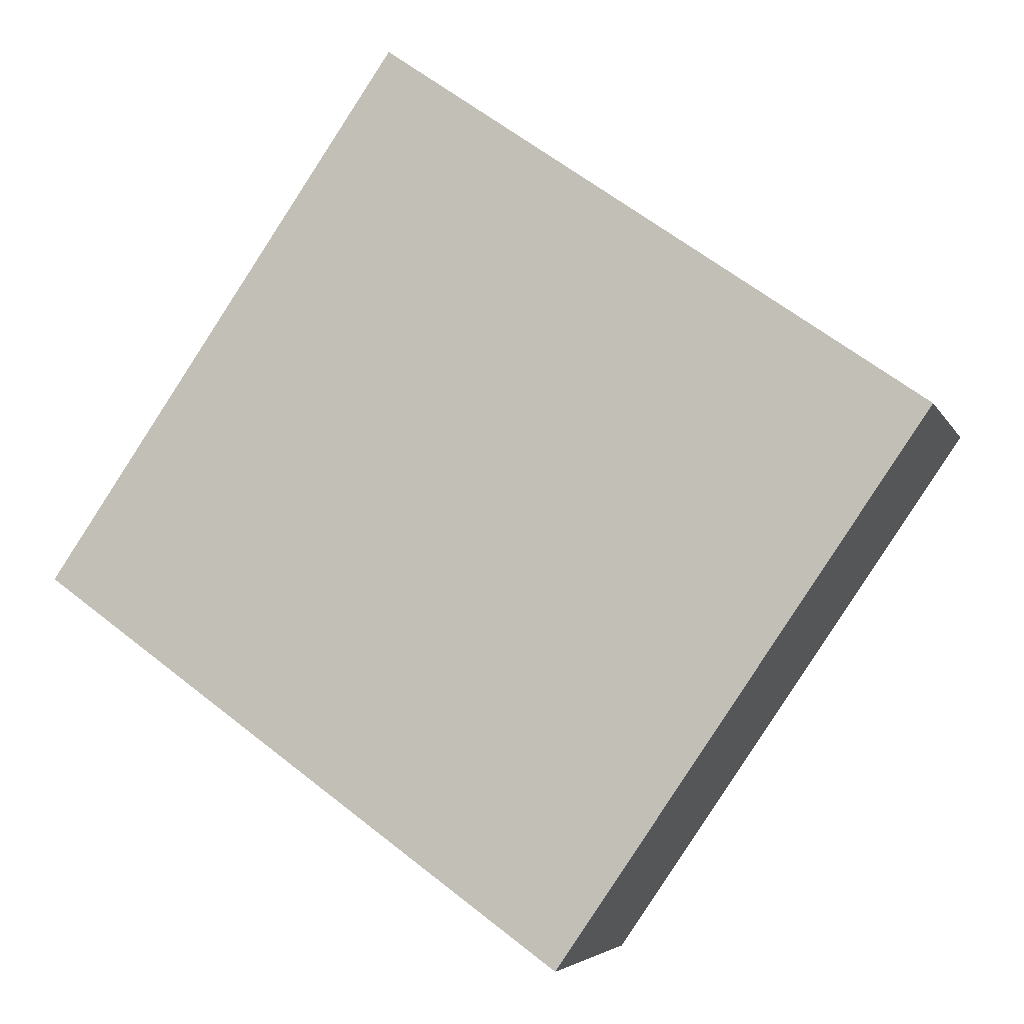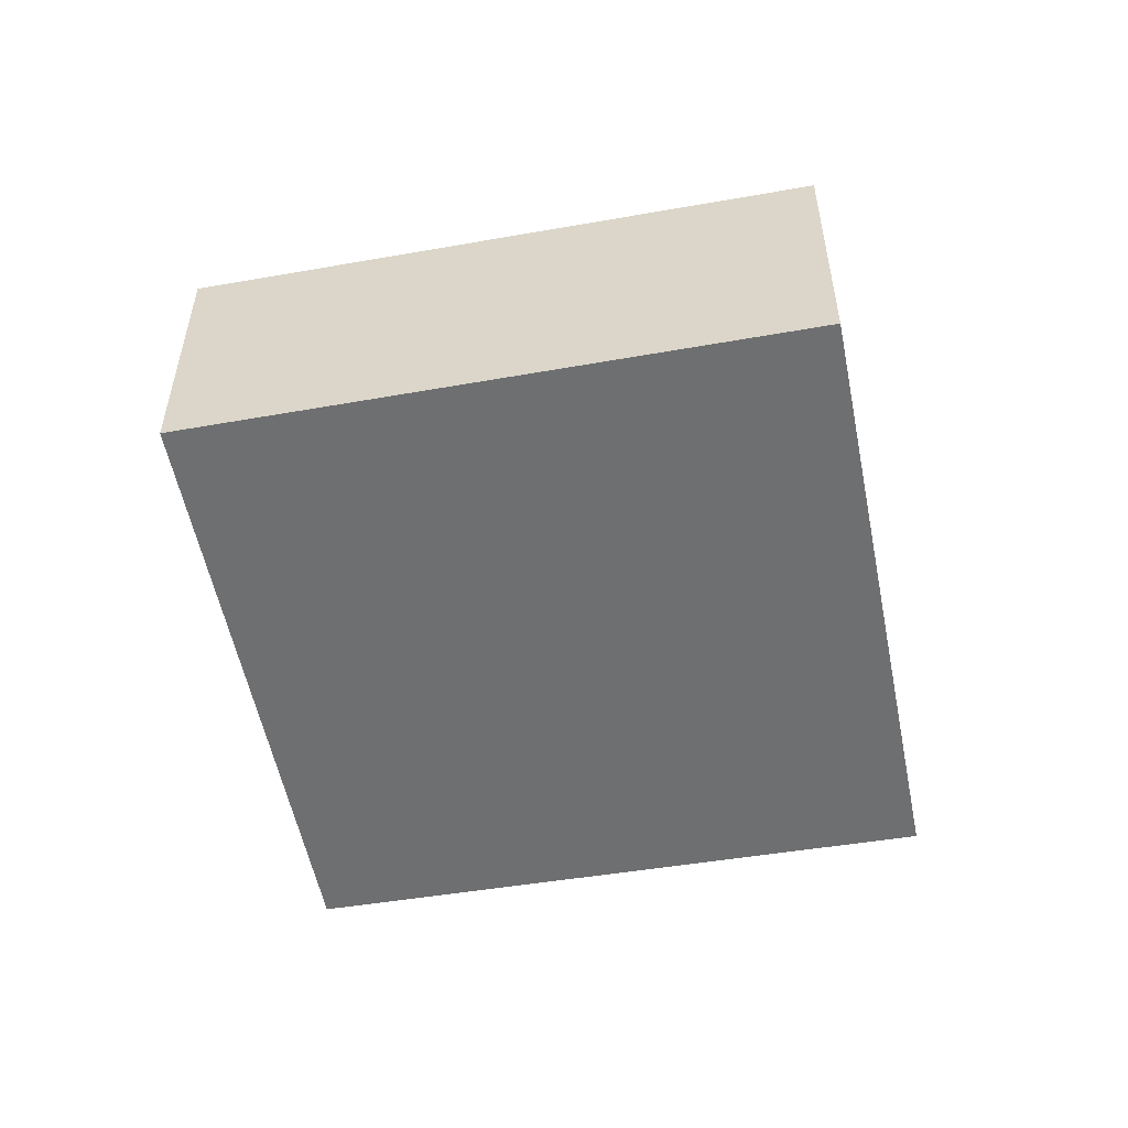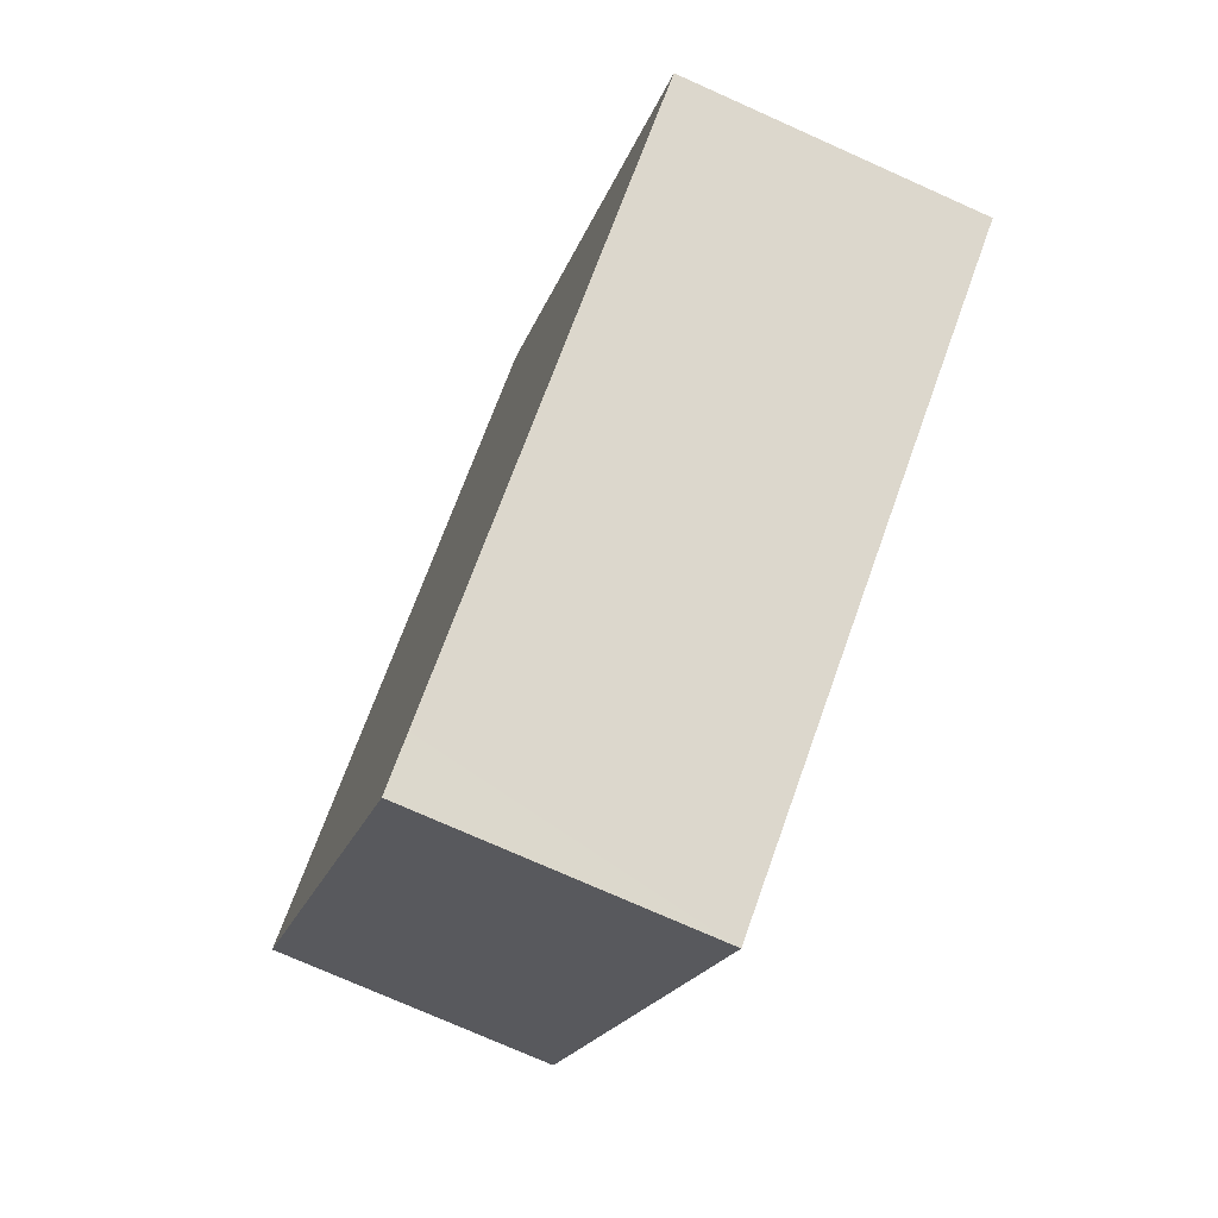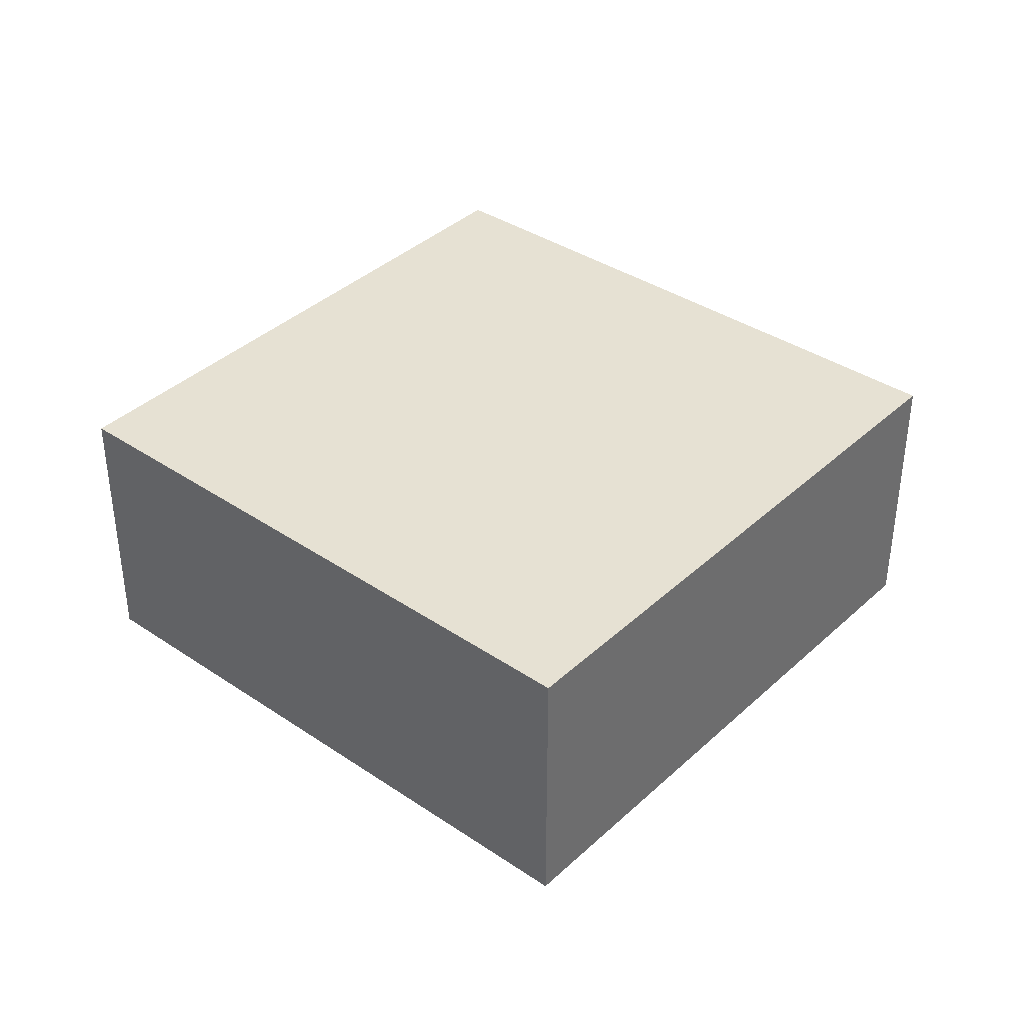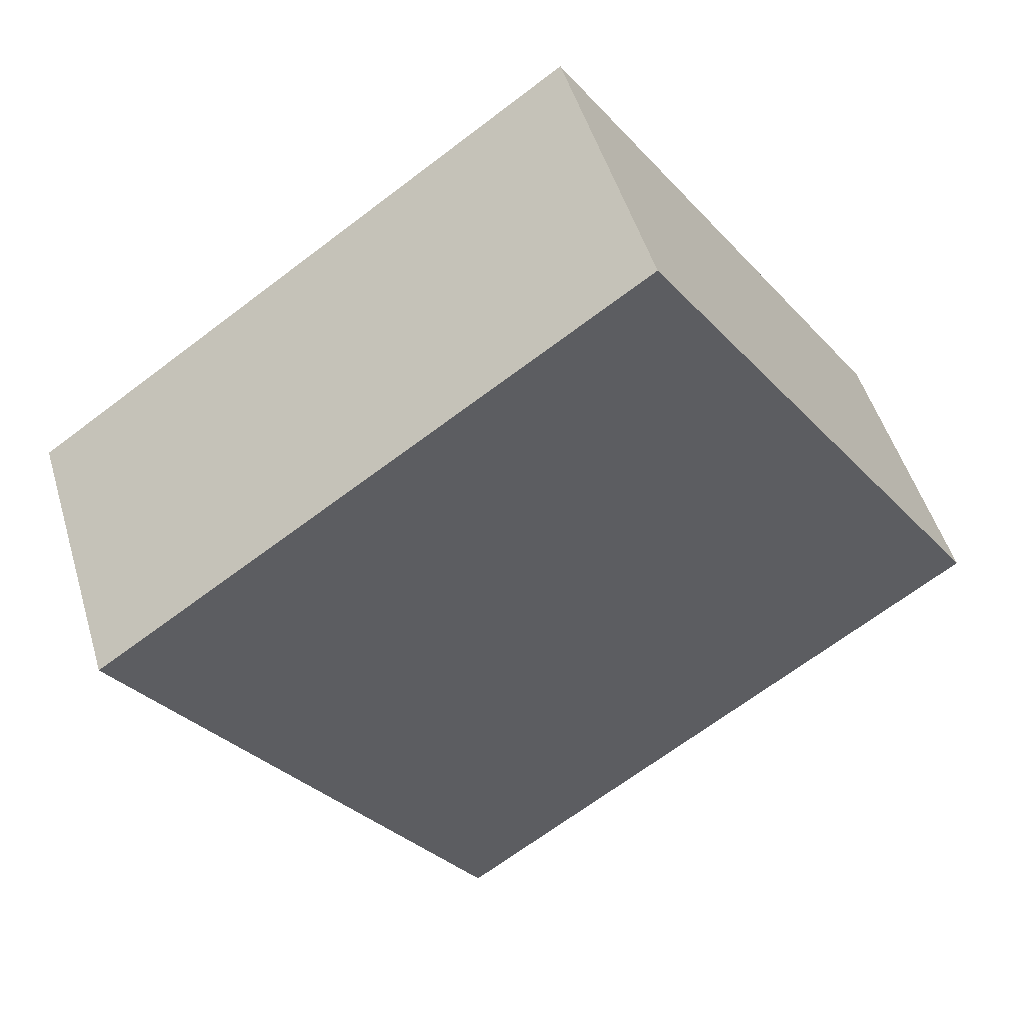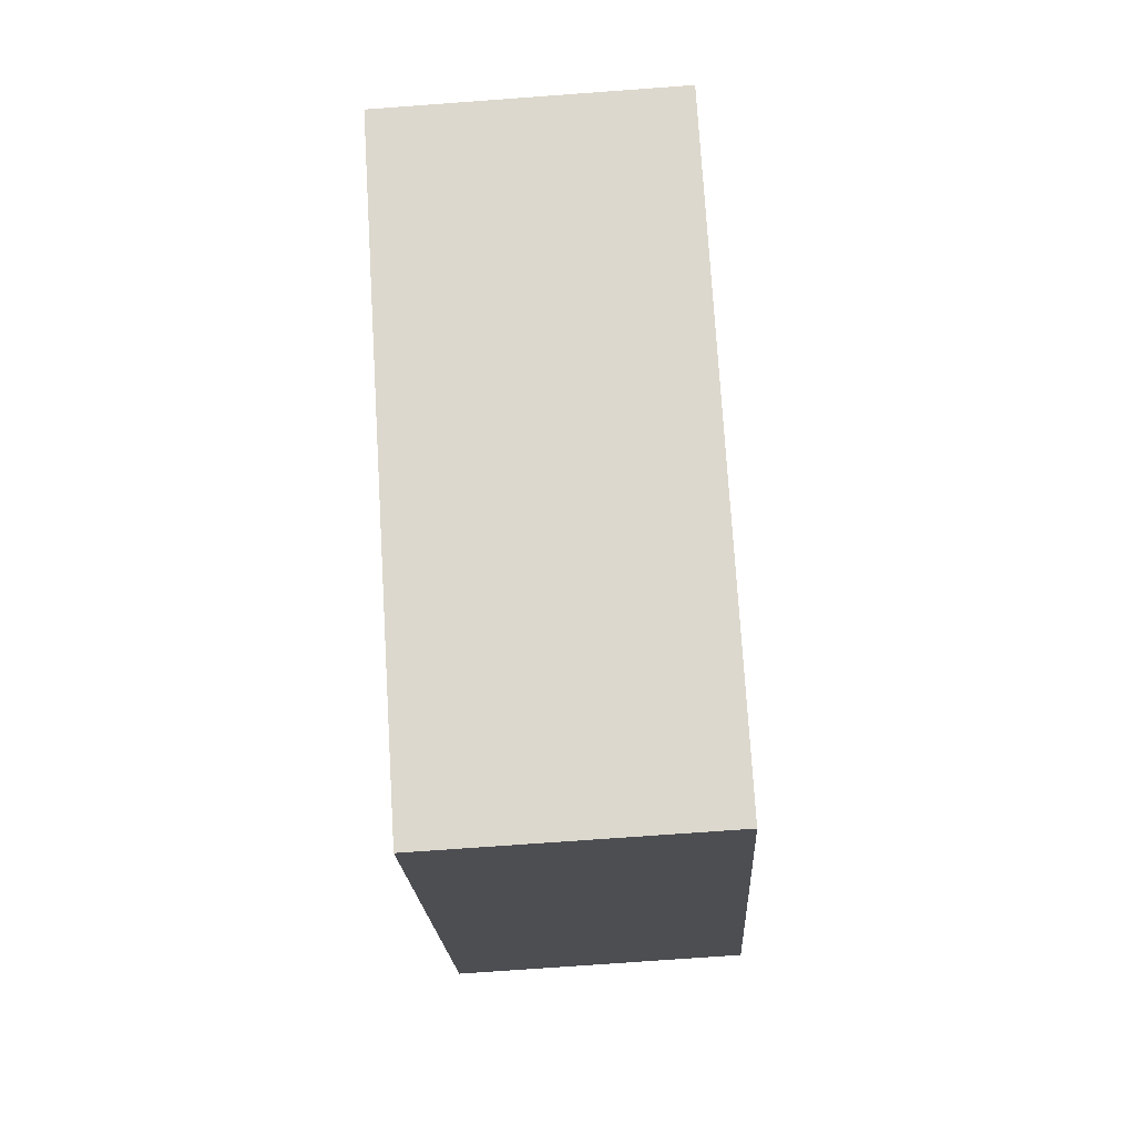
<metadata>
{"format":"obj","ext":"obj","renderer":"f3d","projection":"perspective","resolution":1024,"background":"white","views":[{"elev":-4.9,"azim":15.4,"up":"+Z"},{"elev":-54.6,"azim":45.5,"up":"+Y"},{"elev":-74.7,"azim":-114.1,"up":"+Z"},{"elev":38.6,"azim":75.4,"up":"+Y"},{"elev":49.7,"azim":163.6,"up":"+Z"},{"elev":-72.6,"azim":-85.8,"up":"+Z"}]}
</metadata>
<code>
v  4.225 2.485 -3.061
v  7.784 2.485 1.312
v  4.607 2.485 -3.338
v  3.116 2.485 4.569
v  0 2.485 1.522e-16
v  4.607 2.044e-16 -3.338
v  0 0 0
v  4.225 1.874e-16 -3.061
v  3.116 -2.798e-16 4.569
v  7.784 -8.034e-17 1.312
g defaultobject
f 1 2 3
f 2 1 4
f 4 1 5
f 6 1 3
f 1 6 5
f 5 6 7
f 7 6 8
f 7 4 5
f 4 7 9
f 9 2 4
f 2 9 10
f 10 3 2
f 3 10 6
f 8 9 7
f 9 8 6
f 9 6 10

</code>
